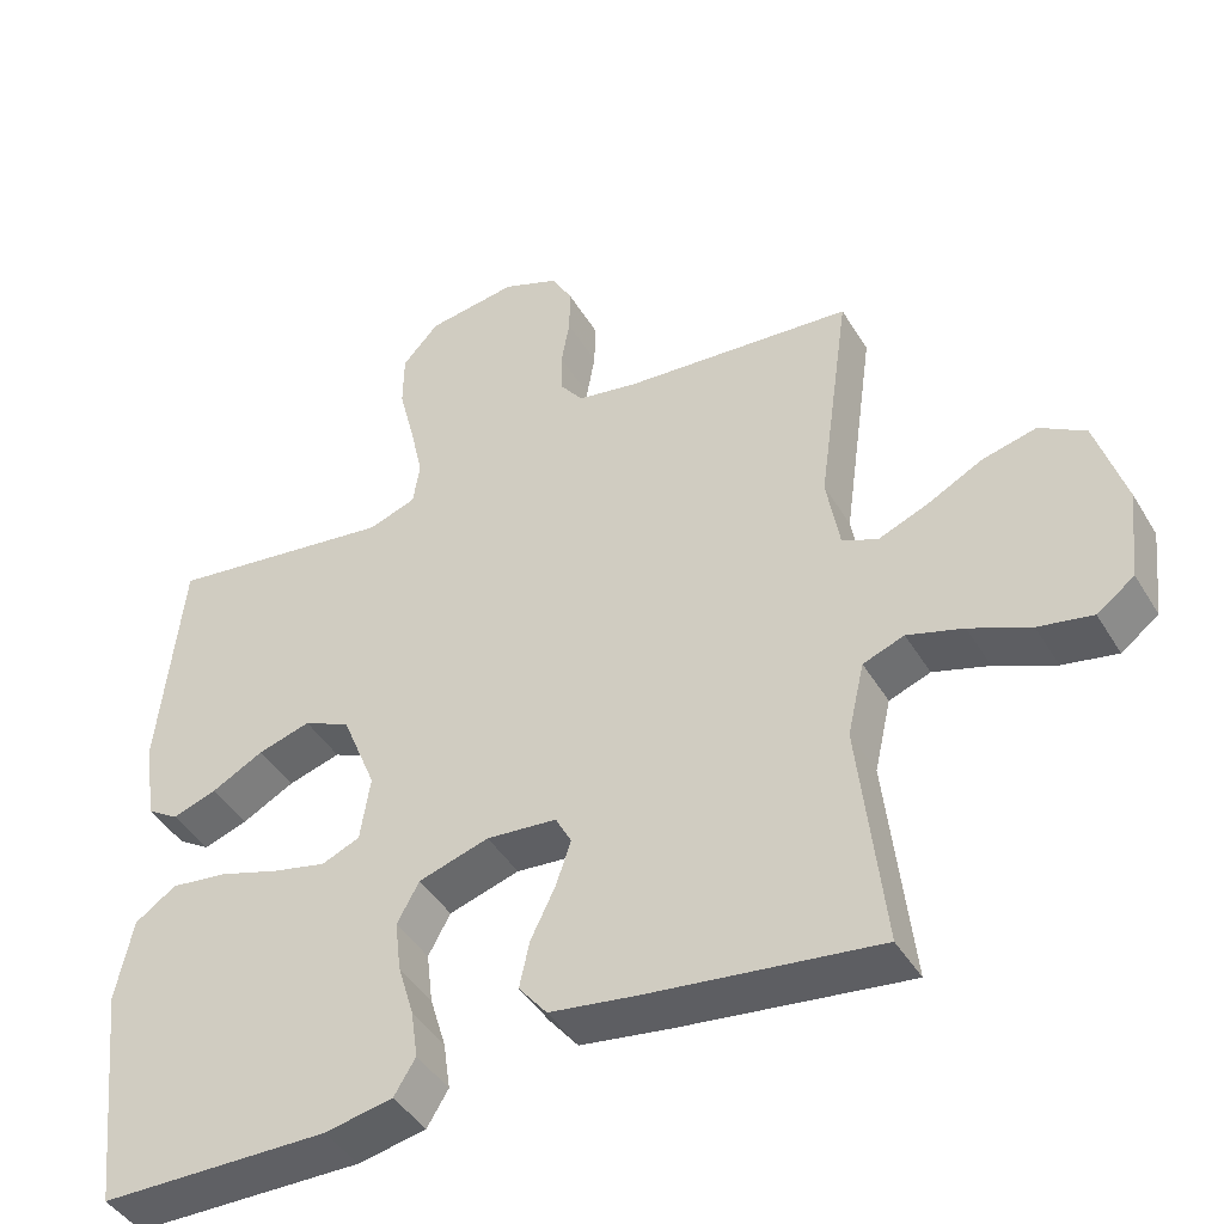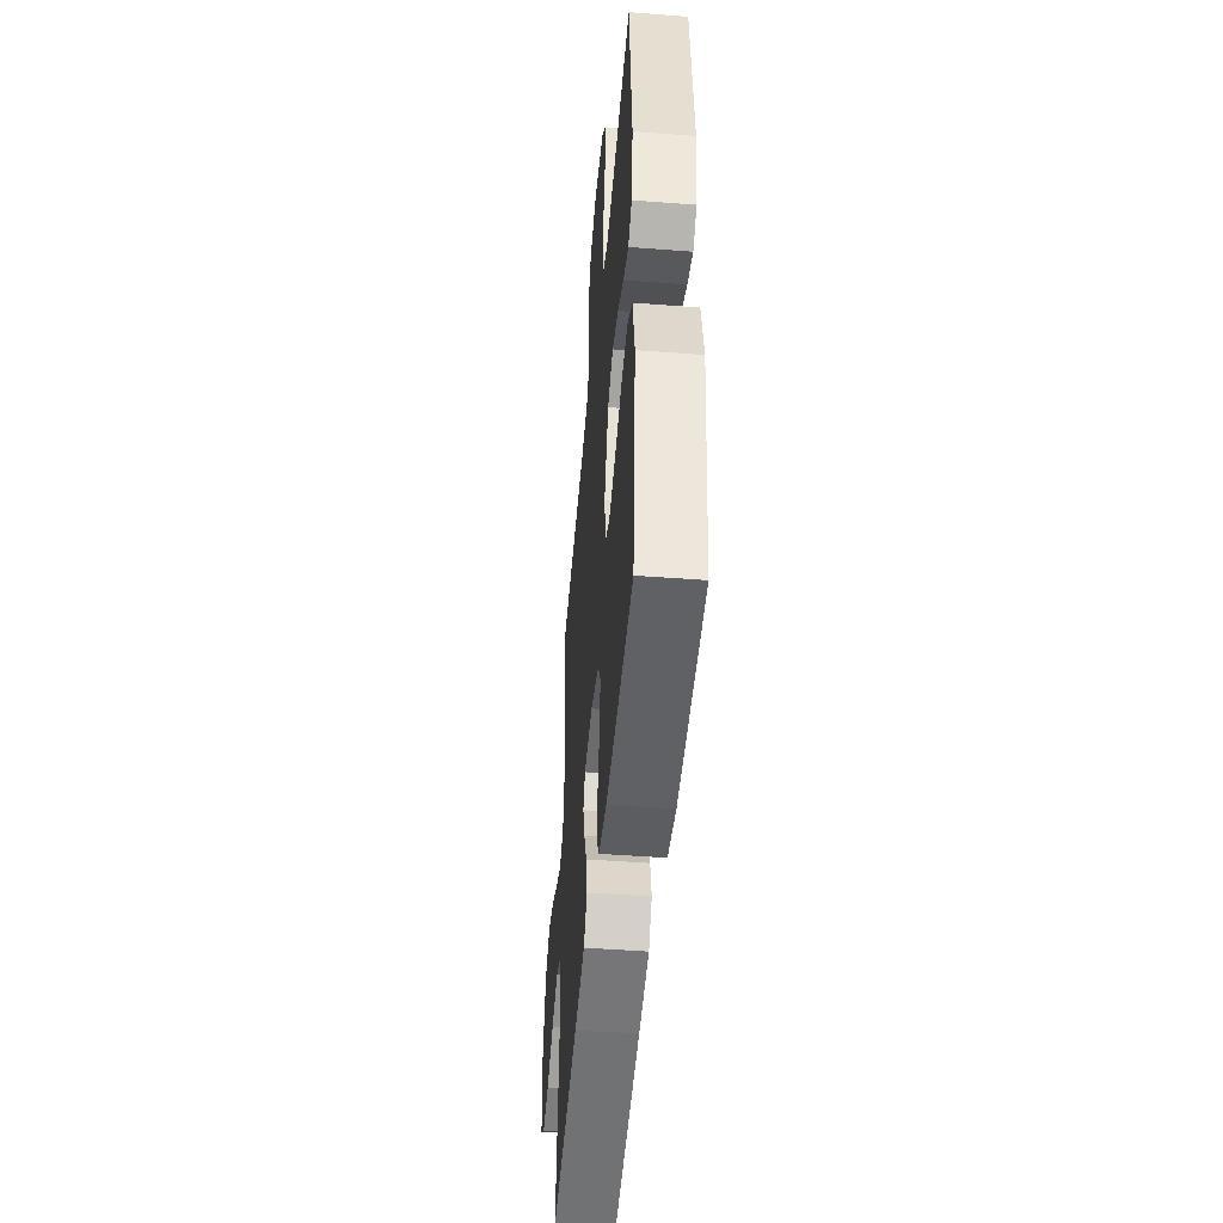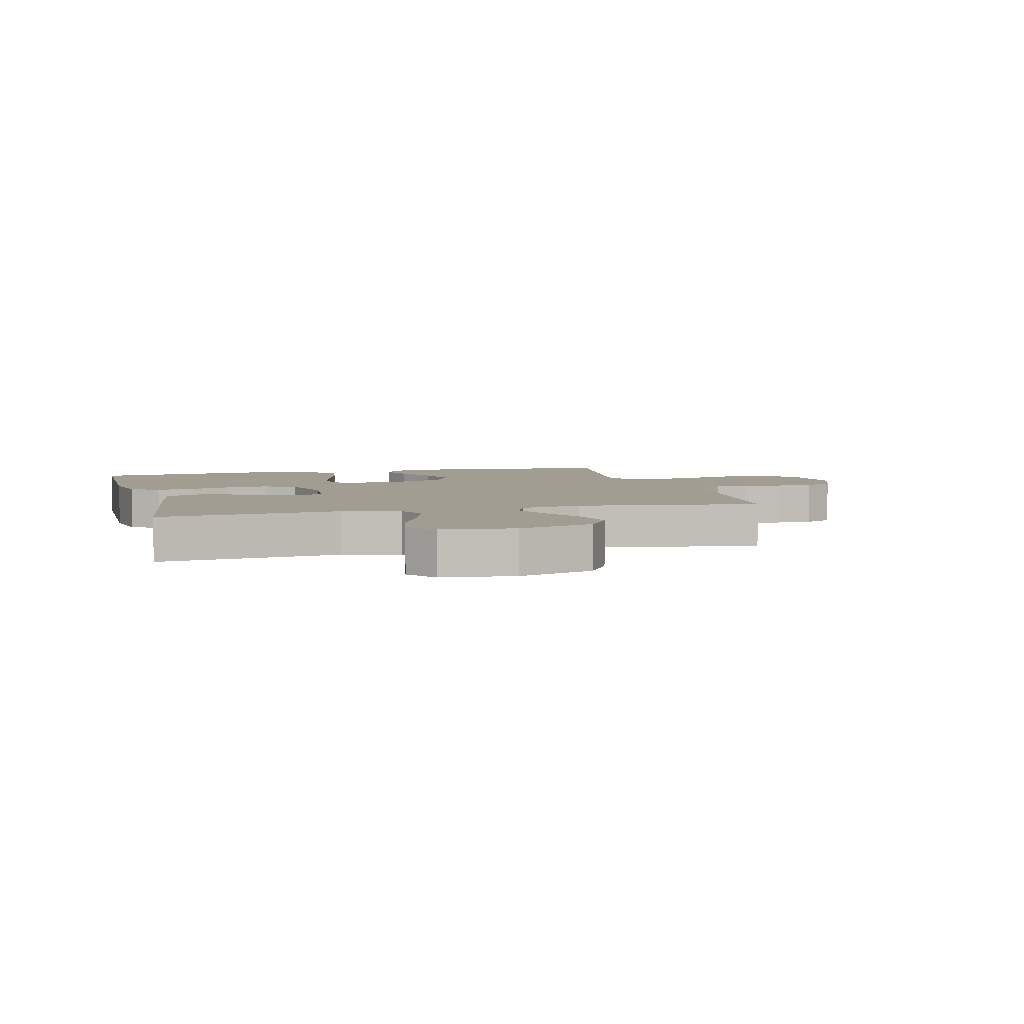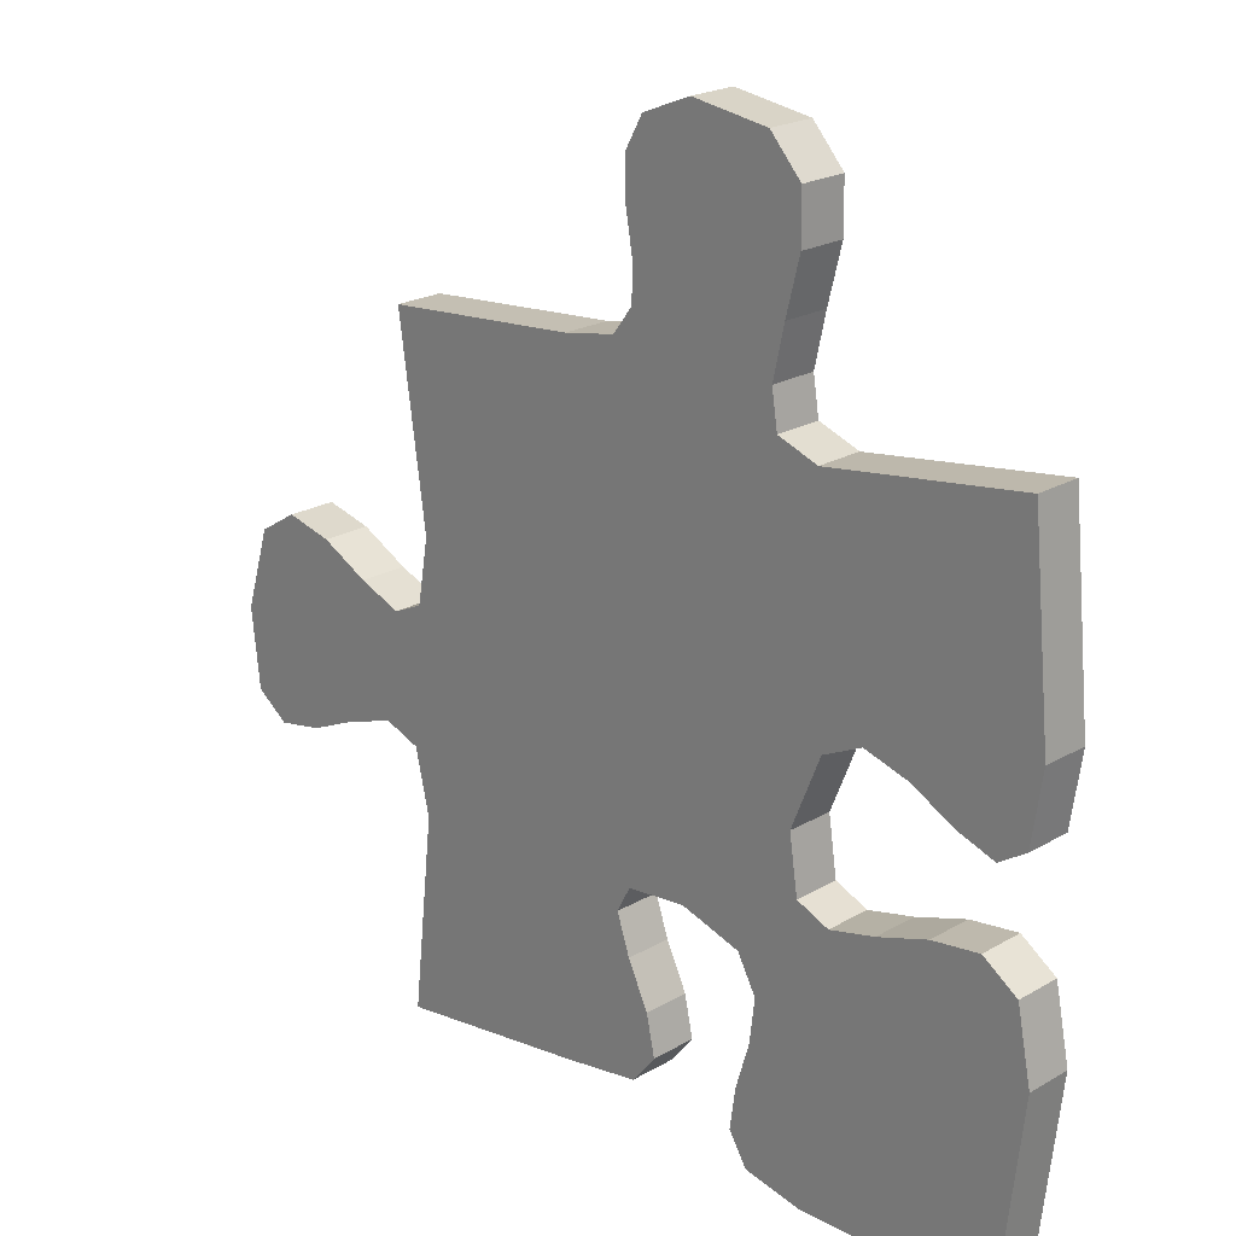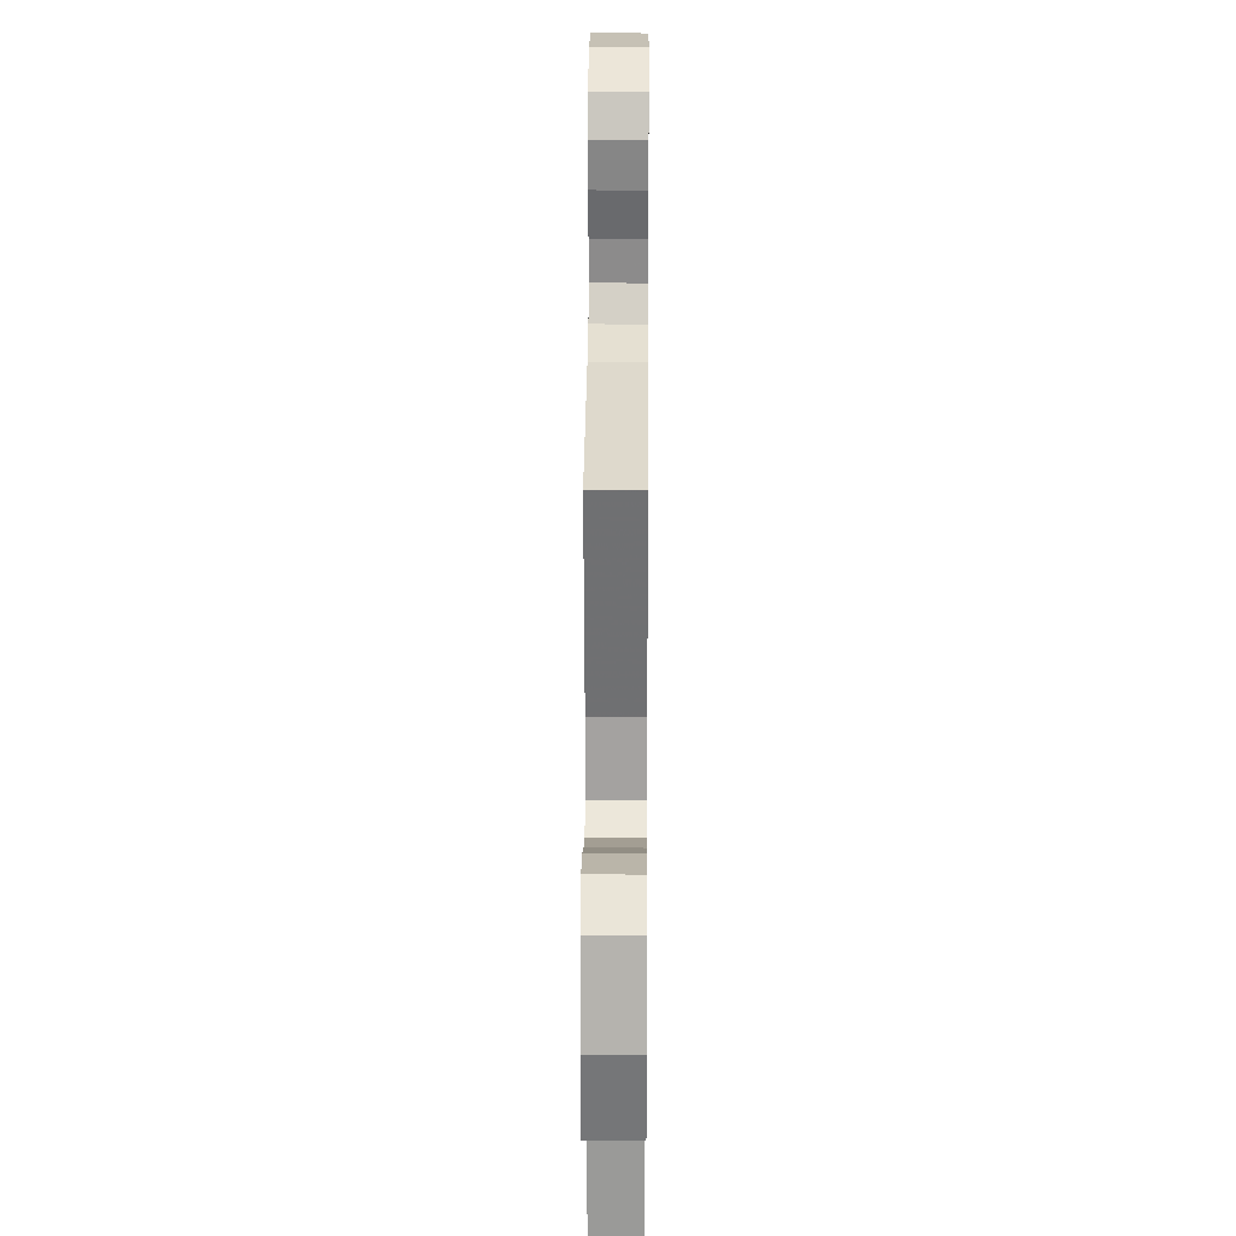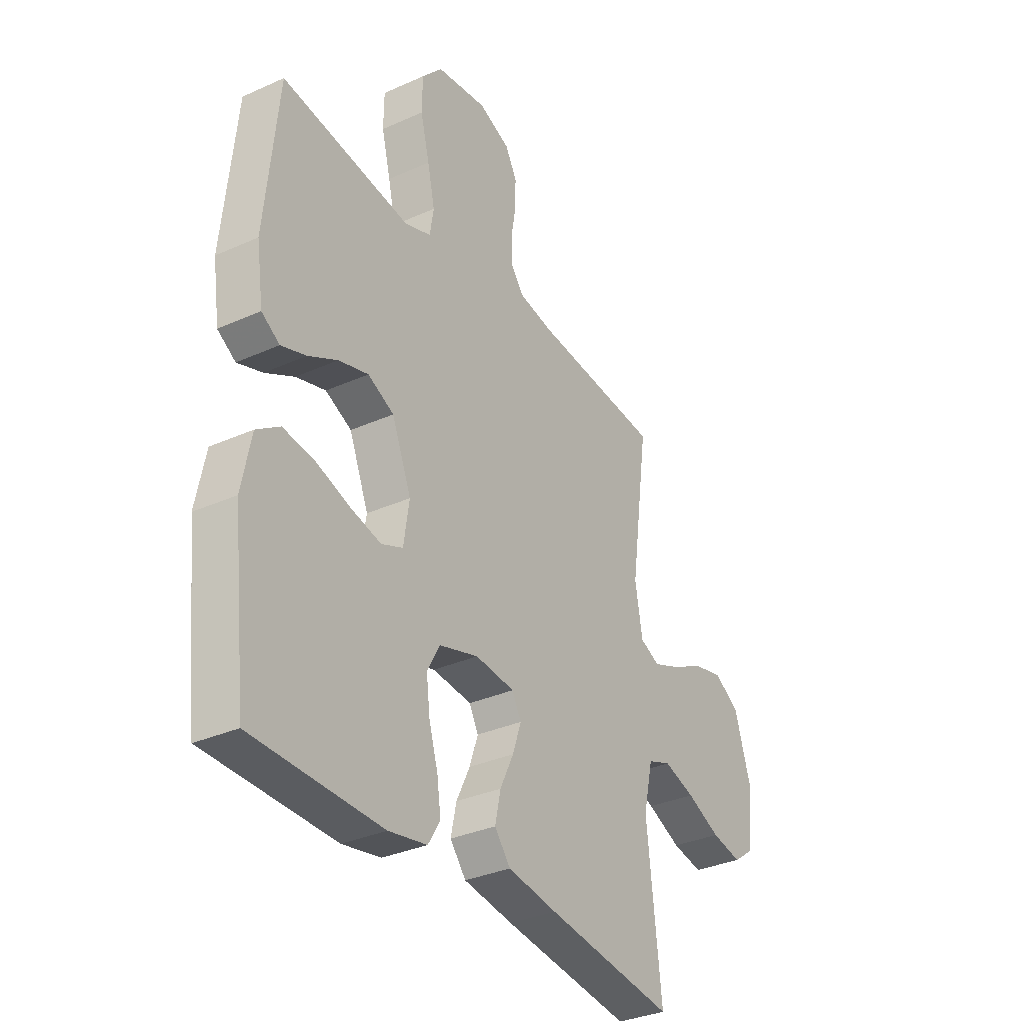
<metadata>
{"format":"obj","ext":"obj","renderer":"f3d","projection":"perspective","resolution":1024,"background":"white","views":[{"elev":-43.9,"azim":-150.9,"up":"+Z"},{"elev":-47.9,"azim":85.1,"up":"+Z"},{"elev":4.8,"azim":-104.6,"up":"+Y"},{"elev":22.0,"azim":44.8,"up":"+Z"},{"elev":27.0,"azim":-89.6,"up":"+Z"},{"elev":-33.2,"azim":121.7,"up":"+Z"}]}
</metadata>
<code>
v 0.5 0.07 -0.5
v 0.2 0.07 -0.505
v 0.111 0.07 -0.488
v 0.083 0.07 -0.442
v 0.092 0.07 -0.379
v 0.113 0.07 -0.309
v 0.121 0.07 -0.242
v 0.092 0.07 -0.189
v 0 0.07 -0.161
v -0.092 0.07 -0.17
v -0.113 0.07 -0.21
v -0.093 0.07 -0.269
v -0.061 0.07 -0.335
v -0.048 0.07 -0.396
v -0.085 0.07 -0.442
v -0.2 0.07 -0.46
v -0.5 0.07 -0.5
v -0.467 0.07 -0.2
v -0.489 0.07 -0.104
v -0.543 0.07 -0.084
v -0.616 0.07 -0.107
v -0.695 0.07 -0.142
v -0.766 0.07 -0.156
v -0.815 0.07 -0.12
v -0.828 0.07 0
v -0.79 0.07 0.124
v -0.73 0.07 0.161
v -0.659 0.07 0.144
v -0.586 0.07 0.106
v -0.521 0.07 0.08
v -0.475 0.07 0.101
v -0.458 0.07 0.2
v -0.5 0.07 0.5
v -0.2 0.07 0.526
v -0.12 0.07 0.541
v -0.09 0.07 0.581
v -0.089 0.07 0.636
v -0.1 0.07 0.699
v -0.101 0.07 0.76
v -0.074 0.07 0.809
v 0 0.07 0.839
v 0.118 0.07 0.822
v 0.166 0.07 0.769
v 0.167 0.07 0.695
v 0.146 0.07 0.612
v 0.129 0.07 0.535
v 0.138 0.07 0.479
v 0.2 0.07 0.457
v 0.5 0.07 0.5
v 0.53 0.07 0.2
v 0.514 0.07 0.091
v 0.472 0.07 0.064
v 0.414 0.07 0.084
v 0.346 0.07 0.12
v 0.277 0.07 0.14
v 0.216 0.07 0.111
v 0.171 0.07 0
v 0.184 0.07 -0.086
v 0.234 0.07 -0.107
v 0.305 0.07 -0.09
v 0.384 0.07 -0.064
v 0.458 0.07 -0.054
v 0.512 0.07 -0.091
v 0.534 0.07 -0.2
v 0.5 0 -0.5
v 0.2 0 -0.505
v 0.111 0 -0.488
v 0.083 0 -0.442
v 0.092 0 -0.379
v 0.113 0 -0.309
v 0.121 0 -0.242
v 0.092 0 -0.189
v 0 0 -0.161
v -0.092 0 -0.17
v -0.113 0 -0.21
v -0.093 0 -0.269
v -0.061 0 -0.335
v -0.048 0 -0.396
v -0.085 0 -0.442
v -0.2 0 -0.46
v -0.5 0 -0.5
v -0.467 0 -0.2
v -0.489 0 -0.104
v -0.543 0 -0.084
v -0.616 0 -0.107
v -0.695 0 -0.142
v -0.766 0 -0.156
v -0.815 0 -0.12
v -0.828 0 0
v -0.79 0 0.124
v -0.73 0 0.161
v -0.659 0 0.144
v -0.586 0 0.106
v -0.521 0 0.08
v -0.475 0 0.101
v -0.458 0 0.2
v -0.5 0 0.5
v -0.2 0 0.526
v -0.12 0 0.541
v -0.09 0 0.581
v -0.089 0 0.636
v -0.1 0 0.699
v -0.101 0 0.76
v -0.074 0 0.809
v 0 0 0.839
v 0.118 0 0.822
v 0.166 0 0.769
v 0.167 0 0.695
v 0.146 0 0.612
v 0.129 0 0.535
v 0.138 0 0.479
v 0.2 0 0.457
v 0.5 0 0.5
v 0.53 0 0.2
v 0.514 0 0.091
v 0.472 0 0.064
v 0.414 0 0.084
v 0.346 0 0.12
v 0.277 0 0.14
v 0.216 0 0.111
v 0.171 0 0
v 0.184 0 -0.086
v 0.234 0 -0.107
v 0.305 0 -0.09
v 0.384 0 -0.064
v 0.458 0 -0.054
v 0.512 0 -0.091
v 0.534 0 -0.2
f 60 61 62 63
f 59 60 63 64
f 51 52 53 54
f 51 54 55
f 48 49 50 51
f 47 48 51 55
f 42 43 44 45
f 42 45 46
f 41 42 46
f 40 41 46 47
f 37 38 39 40
f 36 37 40 47
f 32 33 34
f 31 32 34 35
f 26 27 28 29
f 26 29 30
f 25 26 30
f 24 25 30
f 21 22 23 24
f 20 21 24 30
f 19 20 30 31
f 15 16 17 18
f 12 13 14 15
f 11 12 15 18
f 10 11 18 19
f 3 4 5 6
f 3 6 7
f 2 3 7
f 59 64 1 2
f 58 59 2 7
f 57 58 7 8
f 56 57 8 9
f 36 47 55 56
f 35 36 56 9
f 19 31 35
f 9 10 19 35
f 127 126 125 124
f 128 127 124 123
f 118 117 116 115
f 119 118 115
f 115 114 113 112
f 119 115 112 111
f 109 108 107 106
f 110 109 106
f 110 106 105
f 111 110 105 104
f 104 103 102 101
f 111 104 101 100
f 98 97 96
f 99 98 96 95
f 93 92 91 90
f 94 93 90
f 94 90 89
f 94 89 88
f 88 87 86 85
f 94 88 85 84
f 95 94 84 83
f 82 81 80 79
f 79 78 77 76
f 82 79 76 75
f 83 82 75 74
f 70 69 68 67
f 71 70 67
f 71 67 66
f 66 65 128 123
f 71 66 123 122
f 72 71 122 121
f 73 72 121 120
f 120 119 111 100
f 73 120 100 99
f 99 95 83
f 99 83 74 73
f 1 65 66 2
f 2 66 67 3
f 3 67 68 4
f 4 68 69 5
f 5 69 70 6
f 6 70 71 7
f 7 71 72 8
f 8 72 73 9
f 9 73 74 10
f 10 74 75 11
f 11 75 76 12
f 12 76 77 13
f 13 77 78 14
f 14 78 79 15
f 15 79 80 16
f 16 80 81 17
f 17 81 82 18
f 18 82 83 19
f 19 83 84 20
f 20 84 85 21
f 21 85 86 22
f 22 86 87 23
f 23 87 88 24
f 24 88 89 25
f 25 89 90 26
f 26 90 91 27
f 27 91 92 28
f 28 92 93 29
f 29 93 94 30
f 30 94 95 31
f 31 95 96 32
f 32 96 97 33
f 33 97 98 34
f 34 98 99 35
f 35 99 100 36
f 36 100 101 37
f 37 101 102 38
f 38 102 103 39
f 39 103 104 40
f 40 104 105 41
f 41 105 106 42
f 42 106 107 43
f 43 107 108 44
f 44 108 109 45
f 45 109 110 46
f 46 110 111 47
f 47 111 112 48
f 48 112 113 49
f 49 113 114 50
f 50 114 115 51
f 51 115 116 52
f 52 116 117 53
f 53 117 118 54
f 54 118 119 55
f 55 119 120 56
f 56 120 121 57
f 57 121 122 58
f 58 122 123 59
f 59 123 124 60
f 60 124 125 61
f 61 125 126 62
f 62 126 127 63
f 63 127 128 64
f 64 128 65 1

</code>
